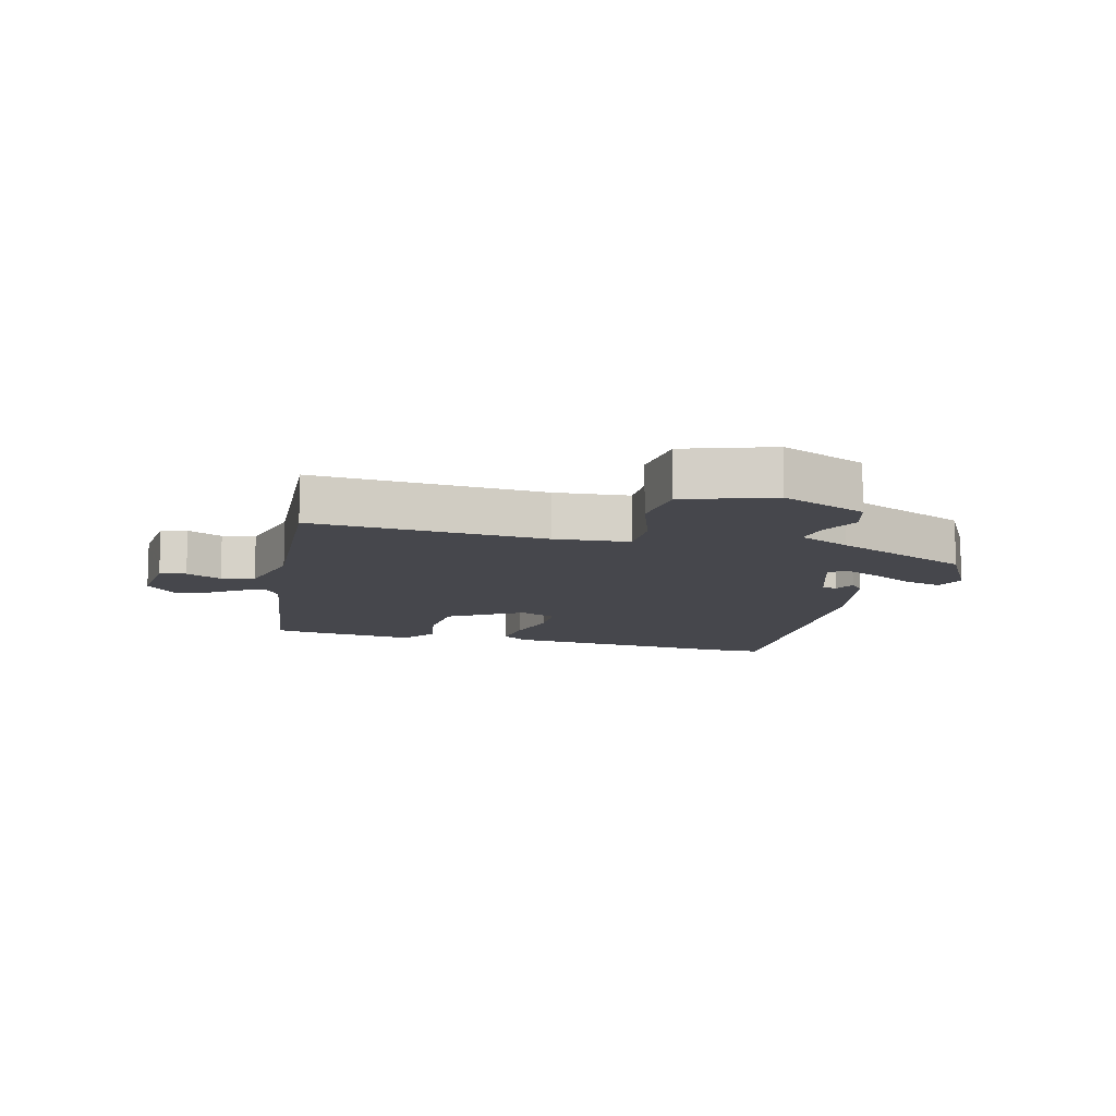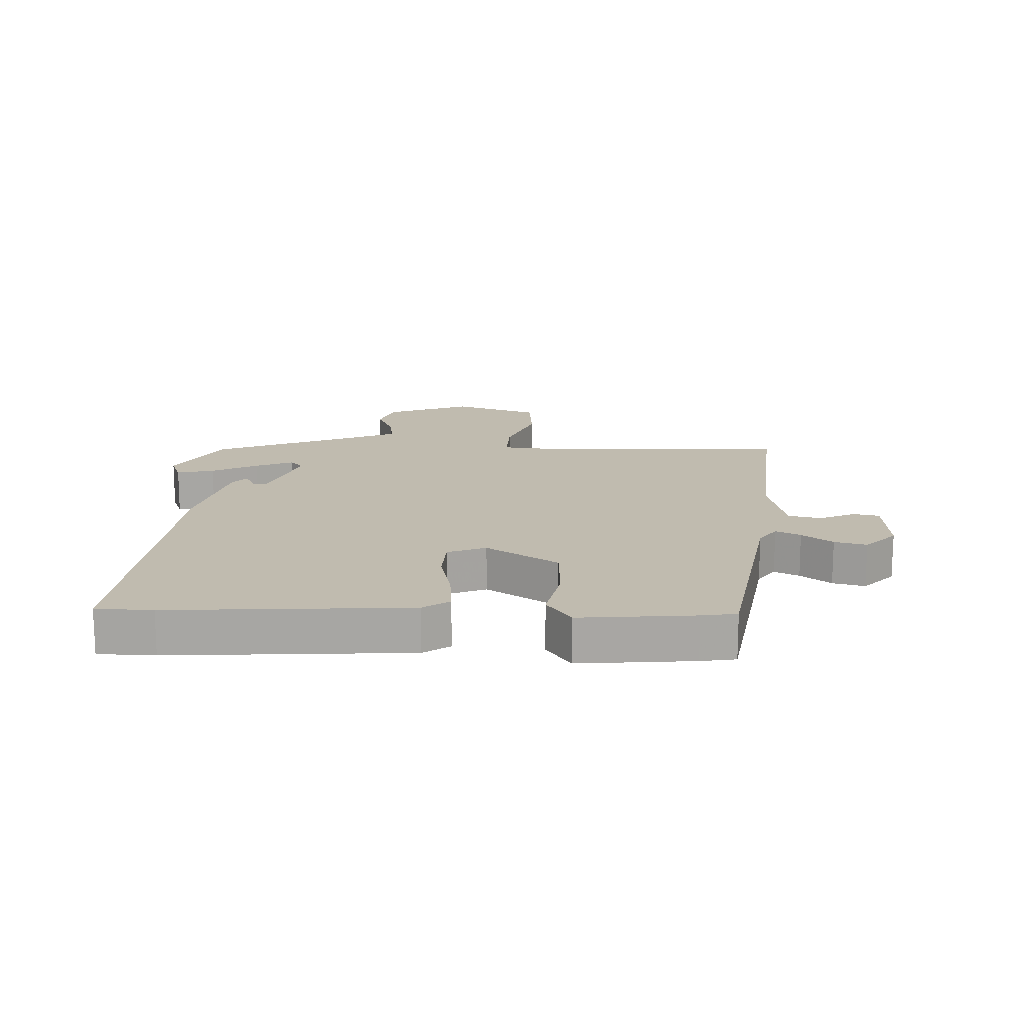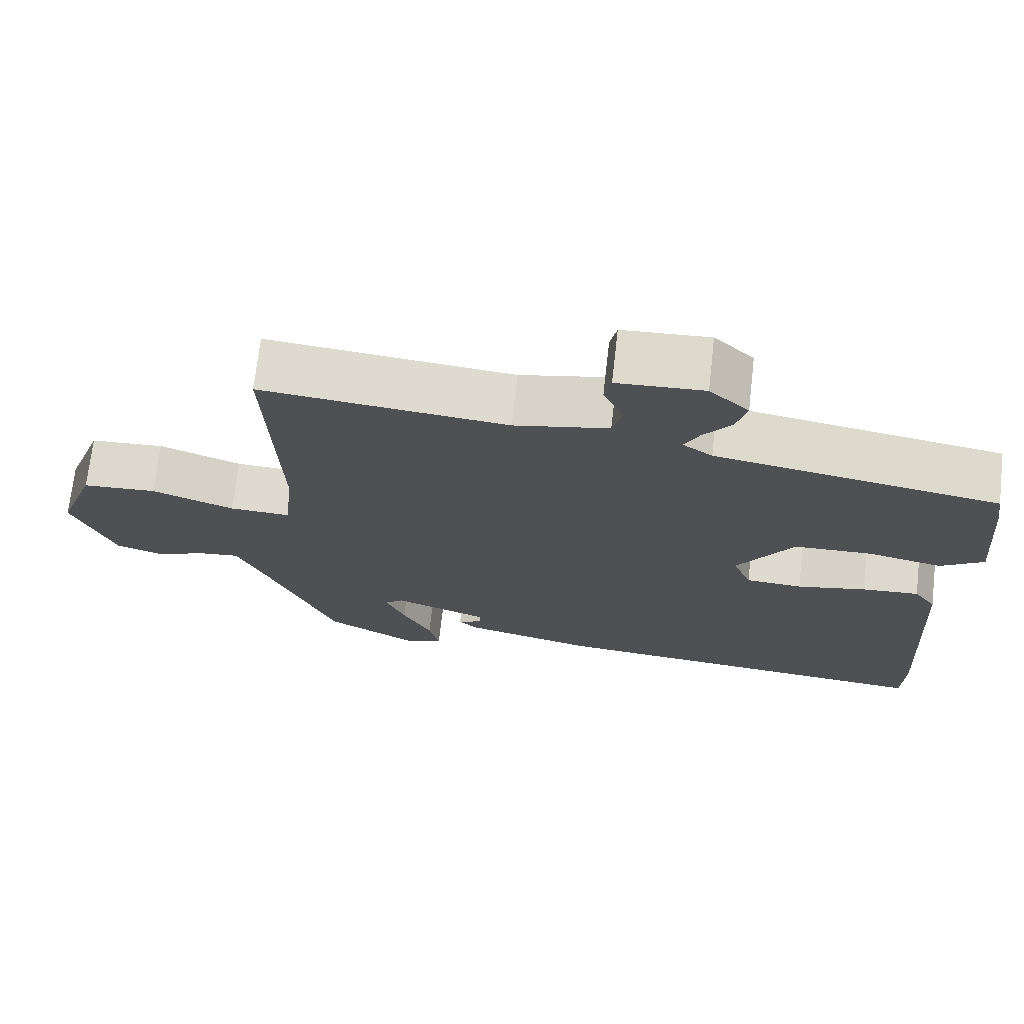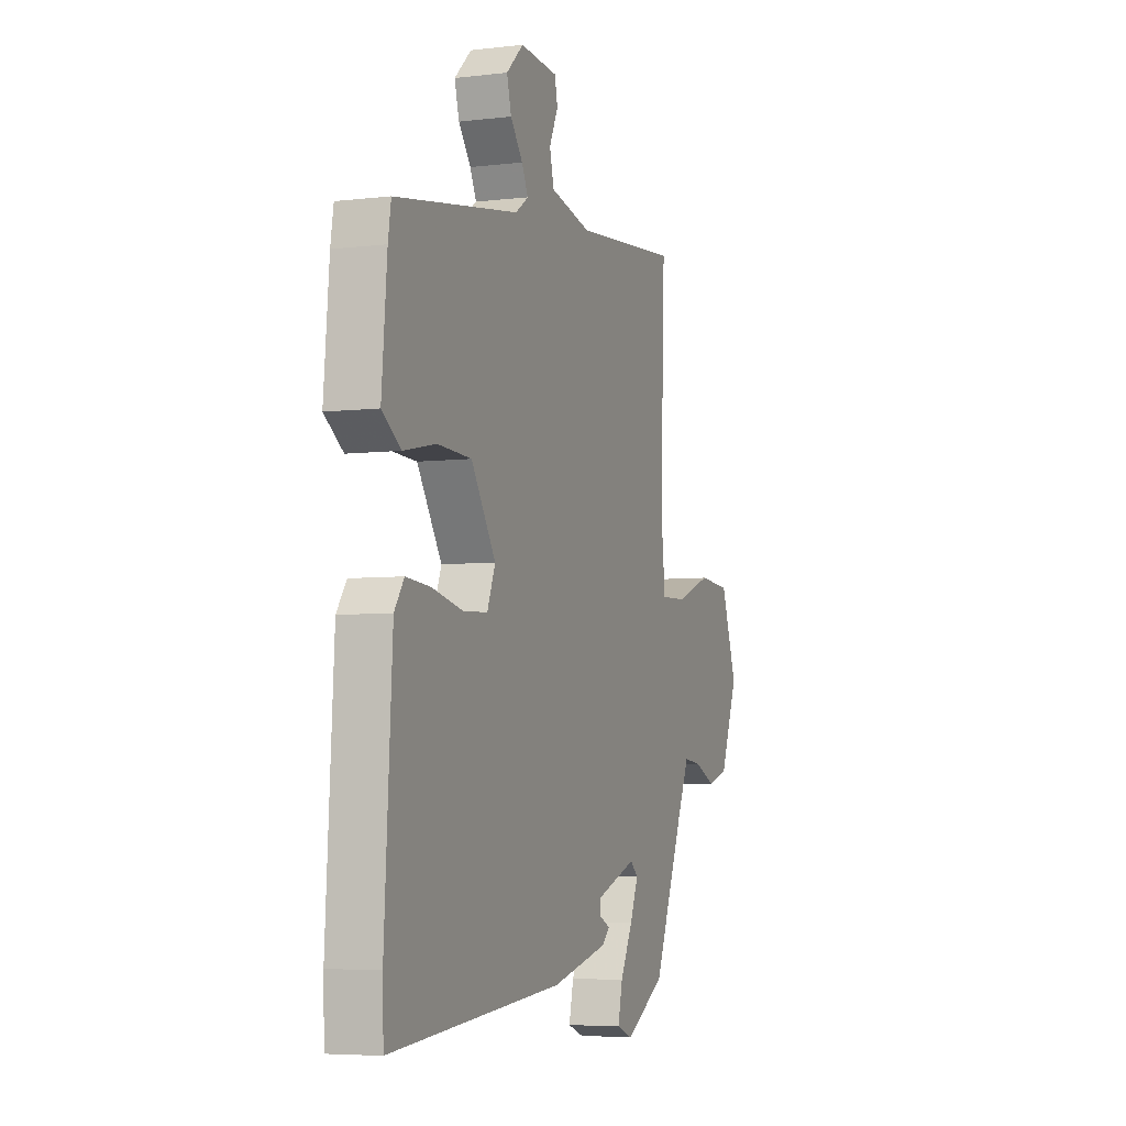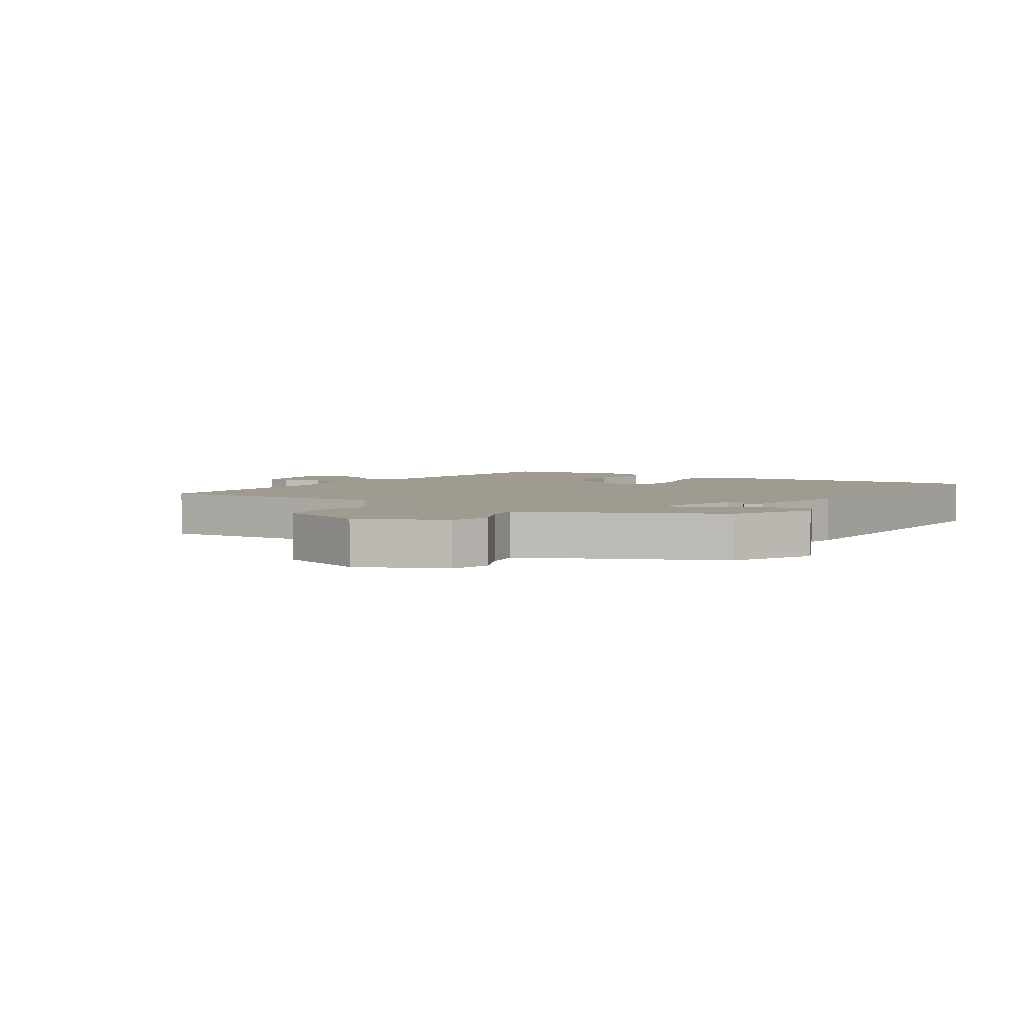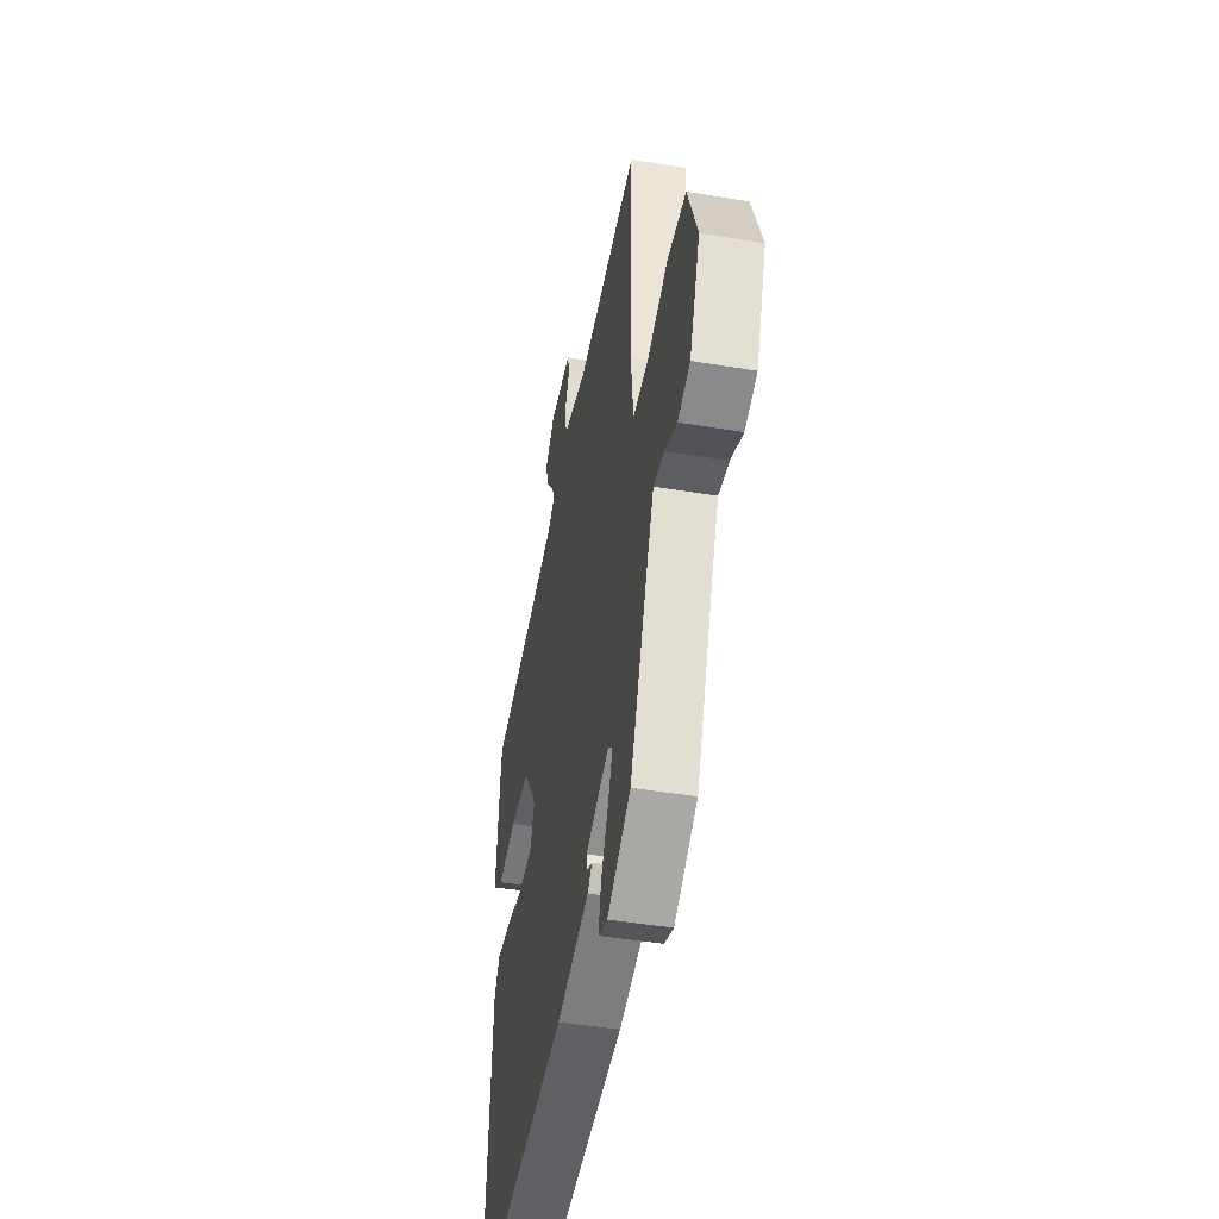
<metadata>
{"format":"obj","ext":"obj","renderer":"f3d","projection":"perspective","resolution":1024,"background":"white","views":[{"elev":-10.9,"azim":74.0,"up":"+Y"},{"elev":16.0,"azim":-88.2,"up":"+Y"},{"elev":71.1,"azim":-173.5,"up":"+Z"},{"elev":-5.5,"azim":-69.8,"up":"+Z"},{"elev":4.0,"azim":120.6,"up":"+Y"},{"elev":-45.6,"azim":79.1,"up":"+Z"}]}
</metadata>
<code>
v -0.5 0.07 -0.504
v -0.503 0.07 -0.413
v -0.48 0.07 -0.027
v -0.45 0.07 0.016
v -0.373 0.07 0.01
v -0.28 0.07 -0.01
v -0.204 0.07 -0.006
v -0.179 0.07 0.056
v -0.255 0.07 0.172
v -0.36 0.07 0.176
v -0.46 0.07 0.155
v -0.518 0.07 0.194
v -0.502 0.07 0.379
v -0.493 0.07 0.435
v -0.111 0.07 0.499
v -0.071 0.07 0.527
v -0.091 0.07 0.567
v -0.129 0.07 0.616
v -0.143 0.07 0.668
v -0.09 0.07 0.718
v 0.027 0.07 0.711
v 0.036 0.07 0.669
v 0.009 0.07 0.611
v 0.022 0.07 0.558
v 0.149 0.07 0.531
v 0.48 0.07 0.562
v 0.466 0.07 0.186
v 0.479 0.07 0.066
v 0.561 0.07 0.069
v 0.672 0.07 0.11
v 0.772 0.07 0.103
v 0.823 0.07 -0.037
v 0.767 0.07 -0.177
v 0.702 0.07 -0.198
v 0.637 0.07 -0.17
v 0.58 0.07 -0.163
v 0.542 0.07 -0.248
v 0.447 0.07 -0.474
v 0.322 0.07 -0.545
v 0.273 0.07 -0.527
v 0.287 0.07 -0.466
v 0.326 0.07 -0.391
v 0.352 0.07 -0.329
v 0.327 0.07 -0.308
v 0.201 0.07 -0.354
v 0.2 0.07 -0.378
v 0.234 0.07 -0.394
v 0.209 0.07 -0.417
v 0.034 0.07 -0.459
v -0.5 0 -0.504
v -0.503 0 -0.413
v -0.48 0 -0.027
v -0.45 0 0.016
v -0.373 0 0.01
v -0.28 0 -0.01
v -0.204 0 -0.006
v -0.179 0 0.056
v -0.255 0 0.172
v -0.36 0 0.176
v -0.46 0 0.155
v -0.518 0 0.194
v -0.502 0 0.379
v -0.493 0 0.435
v -0.111 0 0.499
v -0.071 0 0.527
v -0.091 0 0.567
v -0.129 0 0.616
v -0.143 0 0.668
v -0.09 0 0.718
v 0.027 0 0.711
v 0.036 0 0.669
v 0.009 0 0.611
v 0.022 0 0.558
v 0.149 0 0.531
v 0.48 0 0.562
v 0.466 0 0.186
v 0.479 0 0.066
v 0.561 0 0.069
v 0.672 0 0.11
v 0.772 0 0.103
v 0.823 0 -0.037
v 0.767 0 -0.177
v 0.702 0 -0.198
v 0.637 0 -0.17
v 0.58 0 -0.163
v 0.542 0 -0.248
v 0.447 0 -0.474
v 0.322 0 -0.545
v 0.273 0 -0.527
v 0.287 0 -0.466
v 0.326 0 -0.391
v 0.352 0 -0.329
v 0.327 0 -0.308
v 0.201 0 -0.354
v 0.2 0 -0.378
v 0.234 0 -0.394
v 0.209 0 -0.417
v 0.034 0 -0.459
f 46 47 48 49
f 45 46 49 1
f 44 45 1 2
f 39 40 41 42
f 37 38 39 42
f 36 37 42 43
f 32 33 34 35
f 32 35 36
f 29 30 31 32
f 28 29 32 36
f 25 26 27
f 24 25 27 28
f 20 21 22 23
f 20 23 24
f 17 18 19 20
f 16 17 20 24
f 15 16 24 28
f 10 11 12 13
f 9 10 13 14
f 3 4 5 6
f 44 2 3 6
f 44 6 7
f 28 36 43 44
f 28 44 7 8
f 9 14 15 28
f 8 9 28
f 98 97 96 95
f 50 98 95 94
f 51 50 94 93
f 91 90 89 88
f 91 88 87 86
f 92 91 86 85
f 84 83 82 81
f 85 84 81
f 81 80 79 78
f 85 81 78 77
f 76 75 74
f 77 76 74 73
f 72 71 70 69
f 73 72 69
f 69 68 67 66
f 73 69 66 65
f 77 73 65 64
f 62 61 60 59
f 63 62 59 58
f 55 54 53 52
f 55 52 51 93
f 56 55 93
f 93 92 85 77
f 57 56 93 77
f 77 64 63 58
f 77 58 57
f 1 50 51 2
f 2 51 52 3
f 3 52 53 4
f 4 53 54 5
f 5 54 55 6
f 6 55 56 7
f 7 56 57 8
f 8 57 58 9
f 9 58 59 10
f 10 59 60 11
f 11 60 61 12
f 12 61 62 13
f 13 62 63 14
f 14 63 64 15
f 15 64 65 16
f 16 65 66 17
f 17 66 67 18
f 18 67 68 19
f 19 68 69 20
f 20 69 70 21
f 21 70 71 22
f 22 71 72 23
f 23 72 73 24
f 24 73 74 25
f 25 74 75 26
f 26 75 76 27
f 27 76 77 28
f 28 77 78 29
f 29 78 79 30
f 30 79 80 31
f 31 80 81 32
f 32 81 82 33
f 33 82 83 34
f 34 83 84 35
f 35 84 85 36
f 36 85 86 37
f 37 86 87 38
f 38 87 88 39
f 39 88 89 40
f 40 89 90 41
f 41 90 91 42
f 42 91 92 43
f 43 92 93 44
f 44 93 94 45
f 45 94 95 46
f 46 95 96 47
f 47 96 97 48
f 48 97 98 49
f 49 98 50 1

</code>
